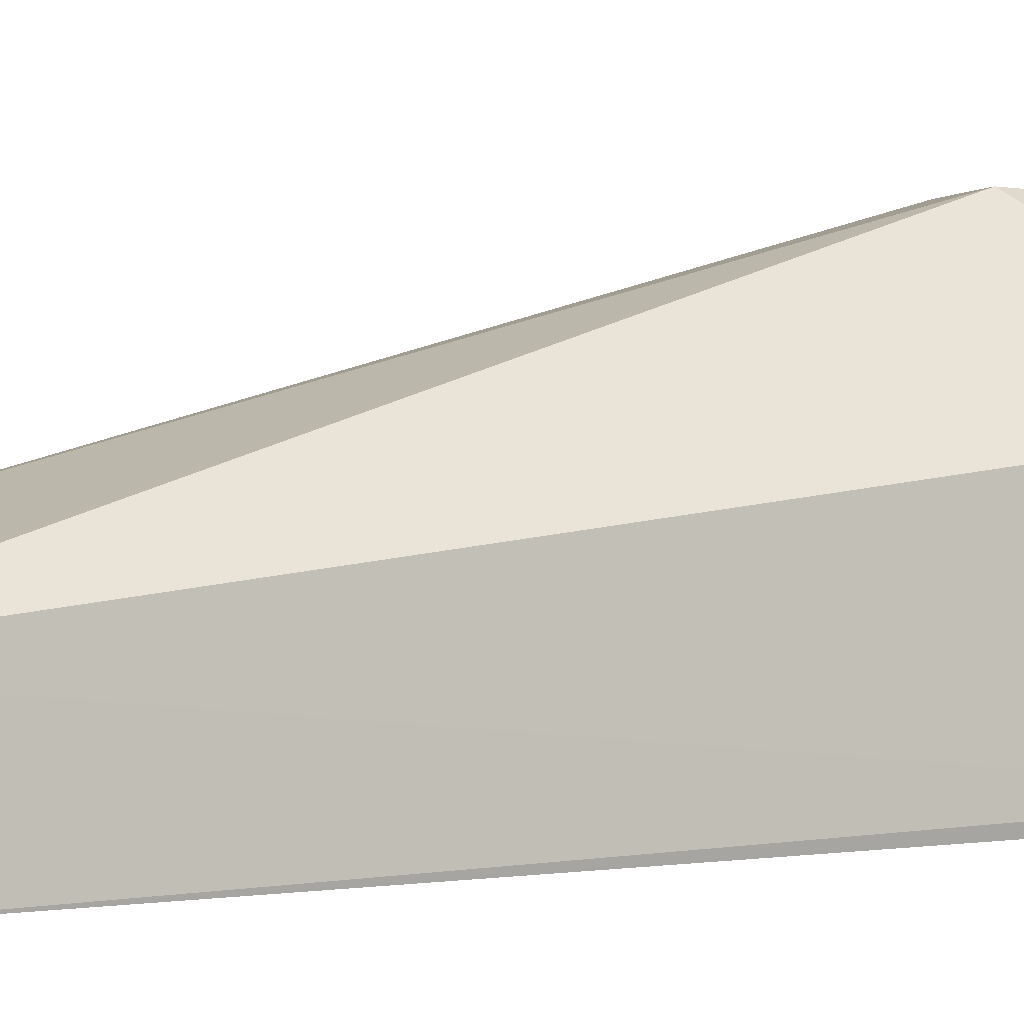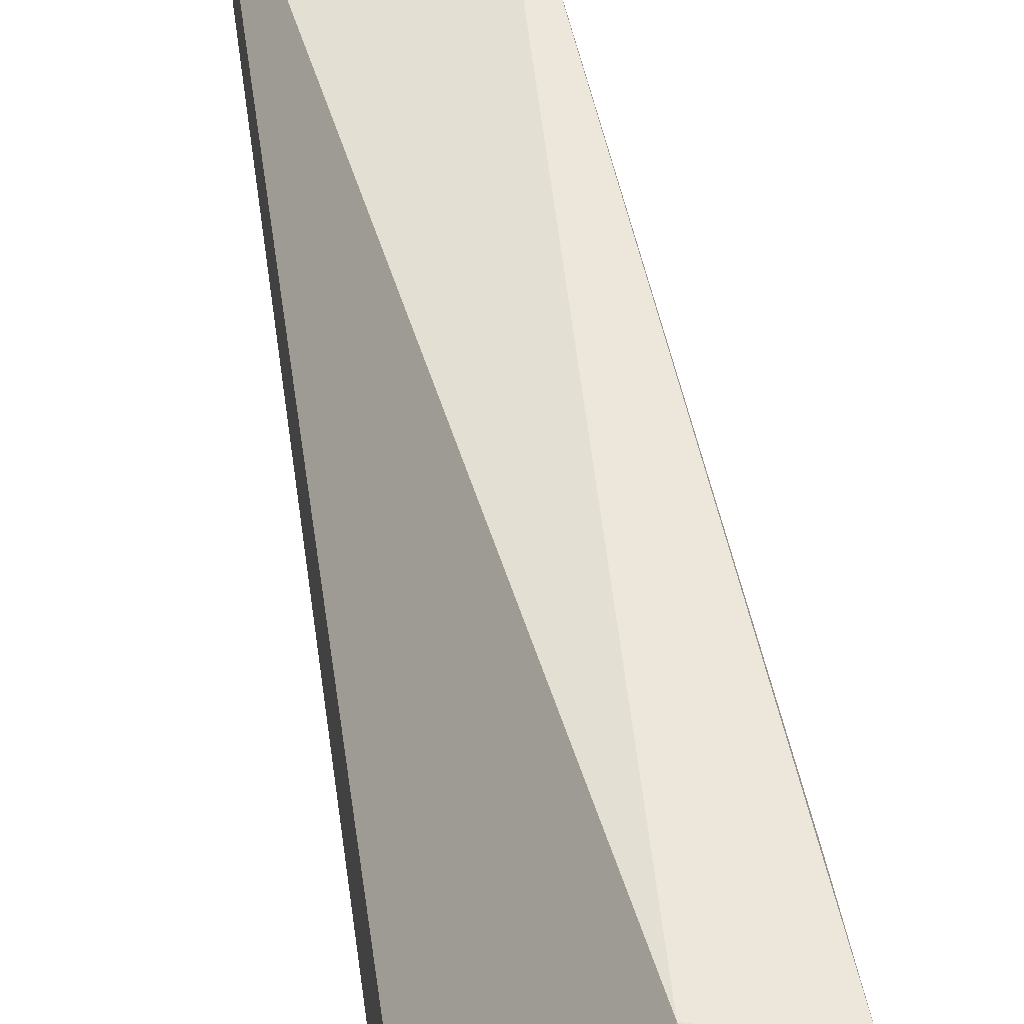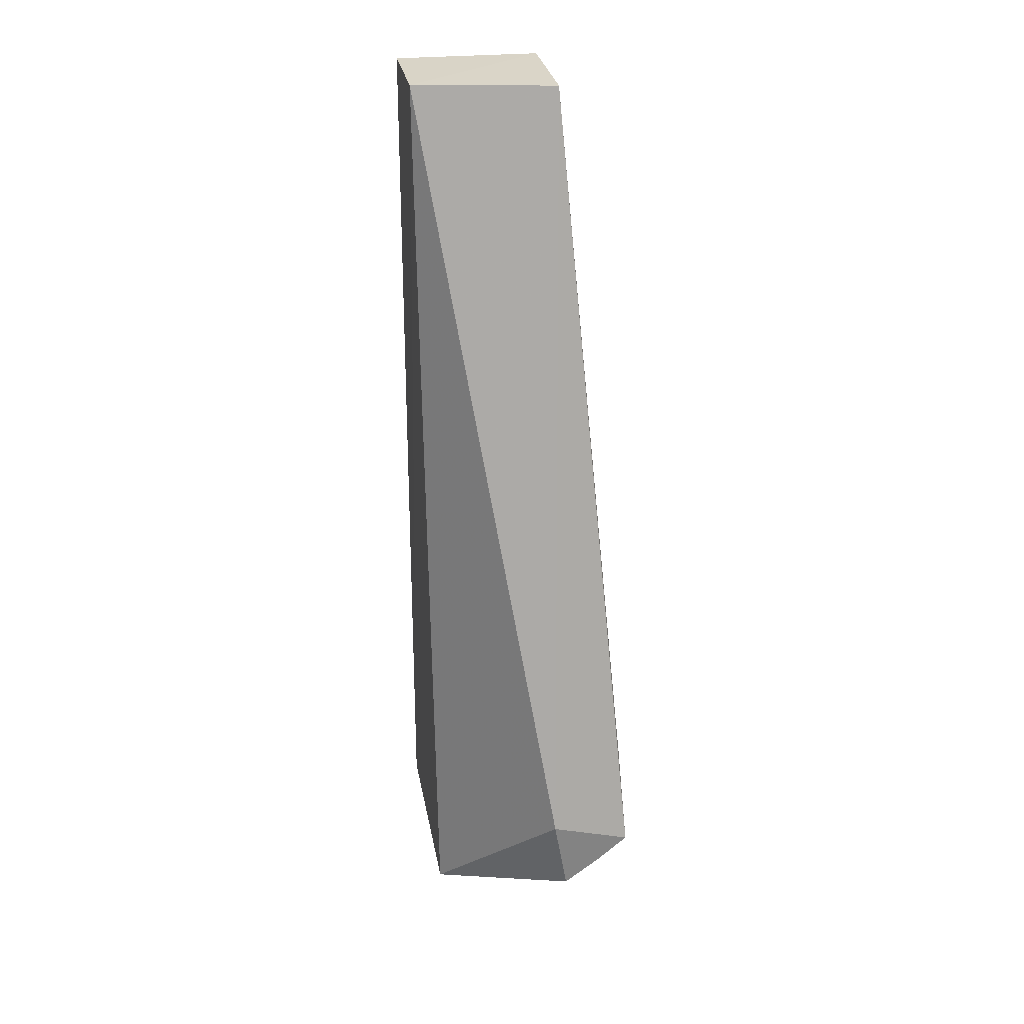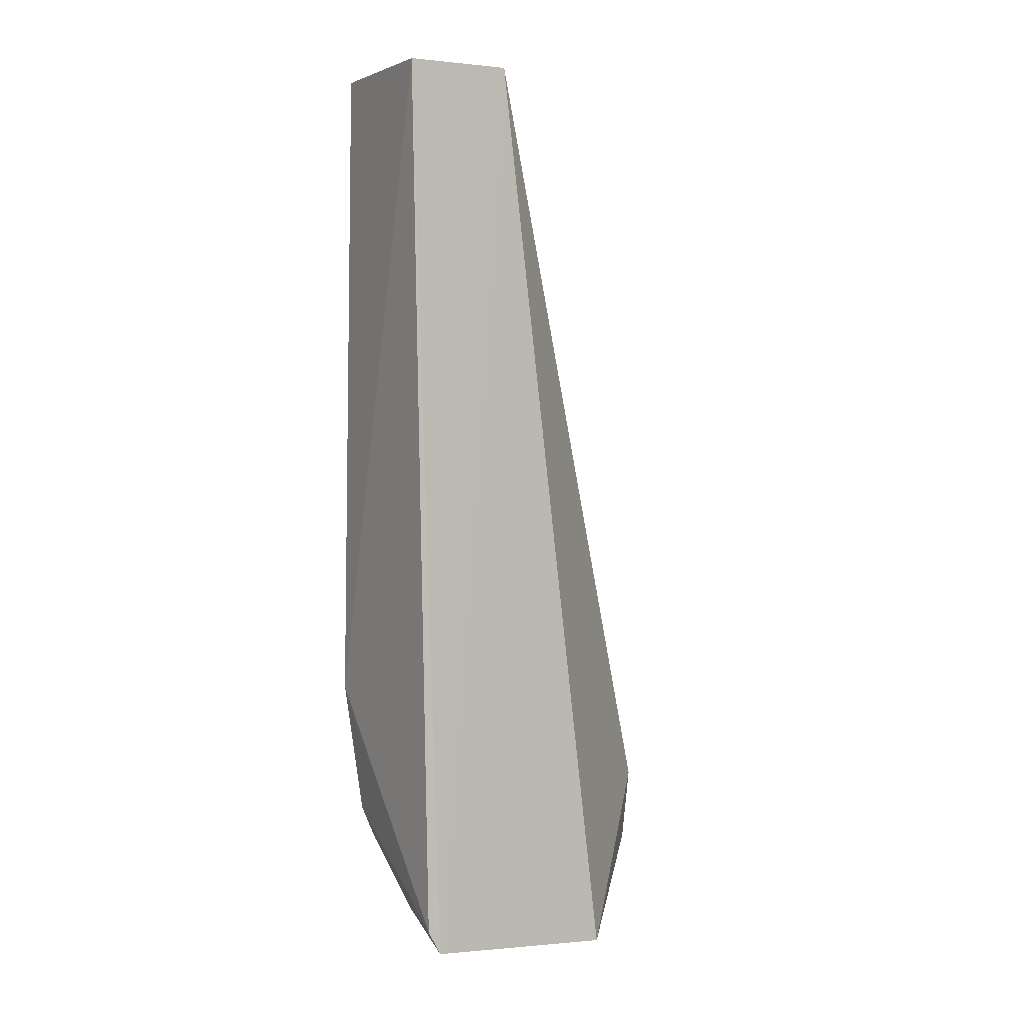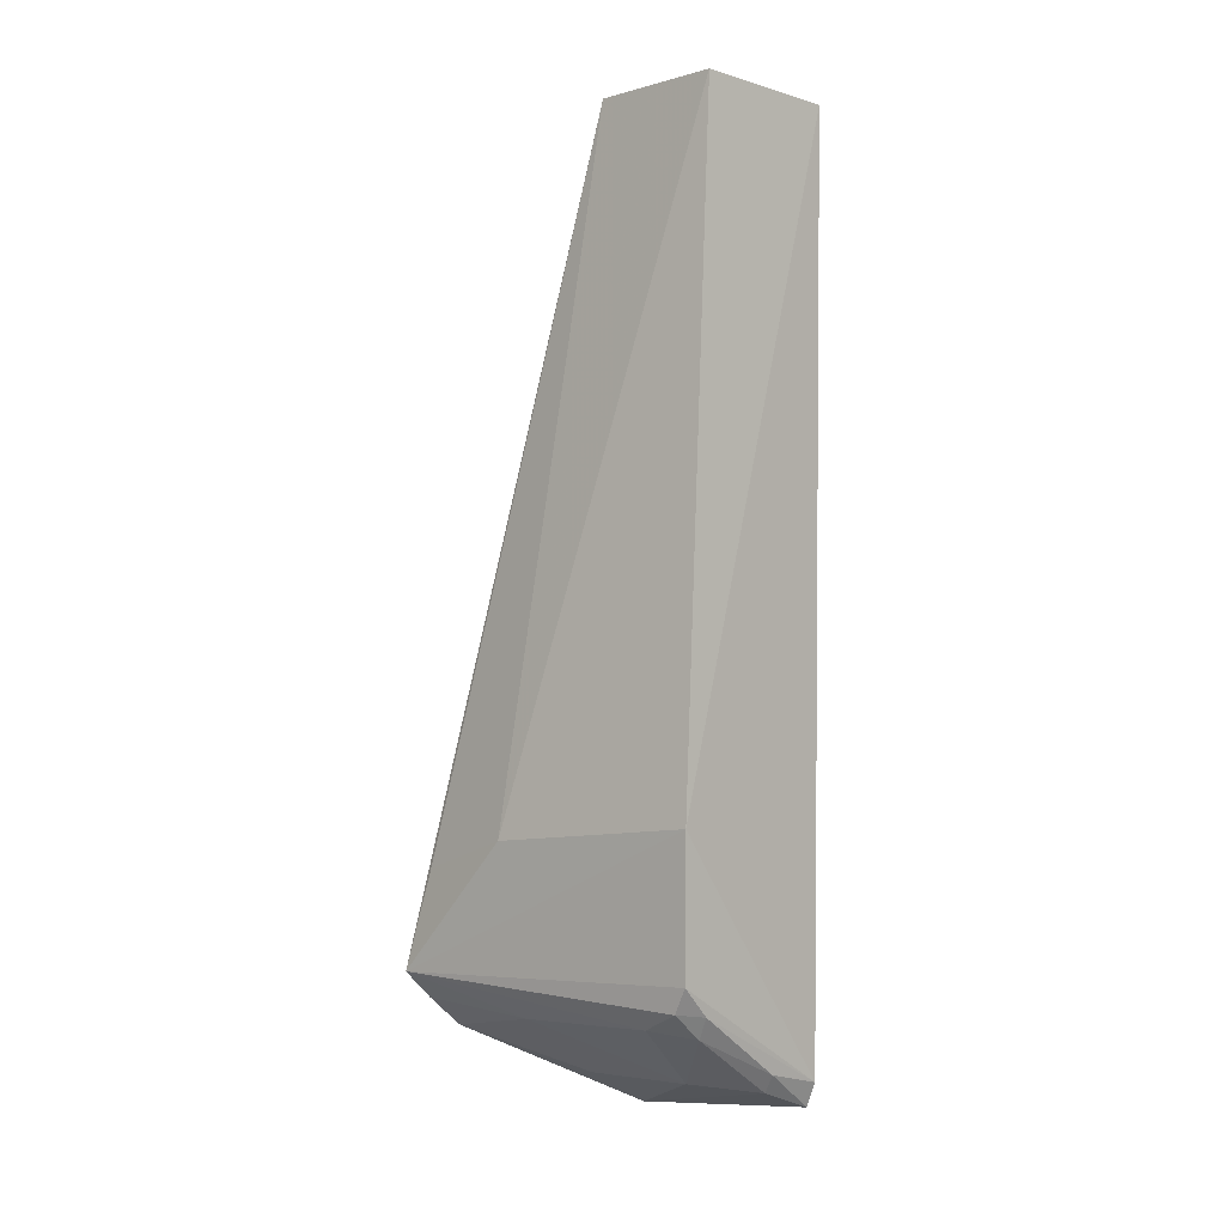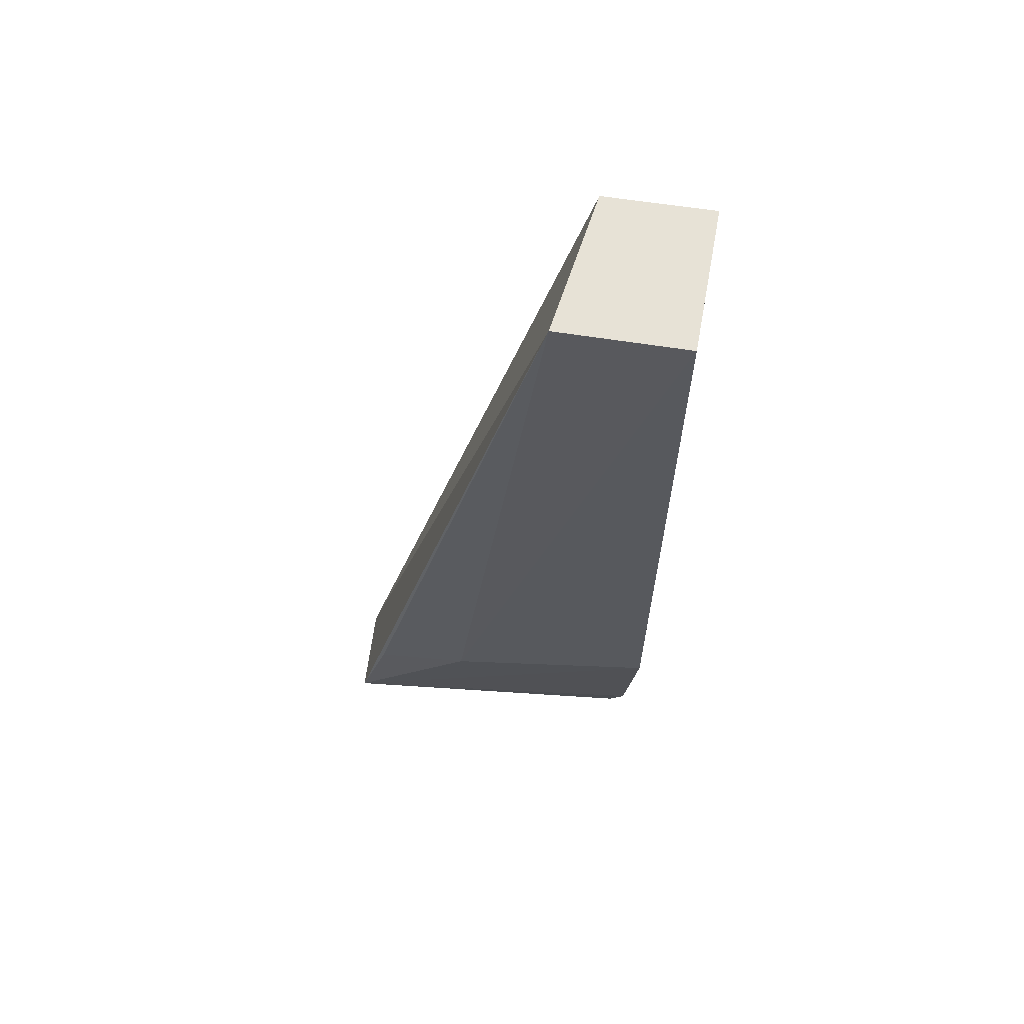
<metadata>
{"format":"obj","ext":"obj","renderer":"f3d","projection":"perspective","resolution":1024,"background":"white","views":[{"elev":-0.2,"azim":-122.1,"up":"+Z"},{"elev":65.8,"azim":-8.4,"up":"+Z"},{"elev":29.4,"azim":-8.9,"up":"+Y"},{"elev":3.0,"azim":-119.9,"up":"+Y"},{"elev":-3.7,"azim":134.4,"up":"+Y"},{"elev":63.2,"azim":99.6,"up":"+Y"}]}
</metadata>
<code>
v 0.007925 -0.3238 -0.312
v 0.0909 -0.2544 -0.4154
v 0.1084 -0.258 -0.2514
v 0.008728 0.1473 -0.3703
v 0.005742 -0.3035 -0.4174
v 0.08304 0.1465 -0.4238
v 0.06764 -0.2466 -0.2513
v 0.08487 -0.2757 -0.3862
v 0.004413 -0.3156 -0.4113
v 0.09797 -0.1863 -0.4225
v 0.0839 0.147 -0.359
v 0.007507 0.1466 -0.4249
v 0.07432 -0.2861 -0.2514
v 0.0893 -0.2667 -0.4078
v 0.04265 -0.3052 -0.3717
v 0.0322 -0.2978 -0.4145
v 0.1083 -0.1943 -0.3157
v 0.08598 -0.2771 -0.3118
v 0.02955 -0.3068 -0.4078
v 0.04317 -0.3061 -0.3118
v 0.07644 -0.2683 -0.4146
v 0.1062 -0.2086 -0.2667
v 0.09326 -0.2714 -0.2514
v 0.07357 -0.279 -0.4078
f 7 4 1
f 9 1 4
f 10 3 2
f 10 2 5
f 11 6 4
f 11 7 3
f 11 4 7
f 12 4 6
f 12 9 4
f 12 5 9
f 12 10 5
f 12 6 10
f 13 7 1
f 14 2 3
f 14 3 8
f 16 9 5
f 17 10 6
f 17 3 10
f 17 6 11
f 18 8 3
f 18 15 8
f 19 15 1
f 19 1 9
f 19 9 16
f 20 13 1
f 20 1 15
f 20 18 13
f 20 15 18
f 21 16 5
f 21 5 2
f 21 2 14
f 22 17 11
f 22 11 3
f 22 3 17
f 23 18 3
f 23 13 18
f 23 3 7
f 23 7 13
f 24 14 8
f 24 8 15
f 24 15 19
f 24 21 14
f 24 19 16
f 24 16 21

</code>
